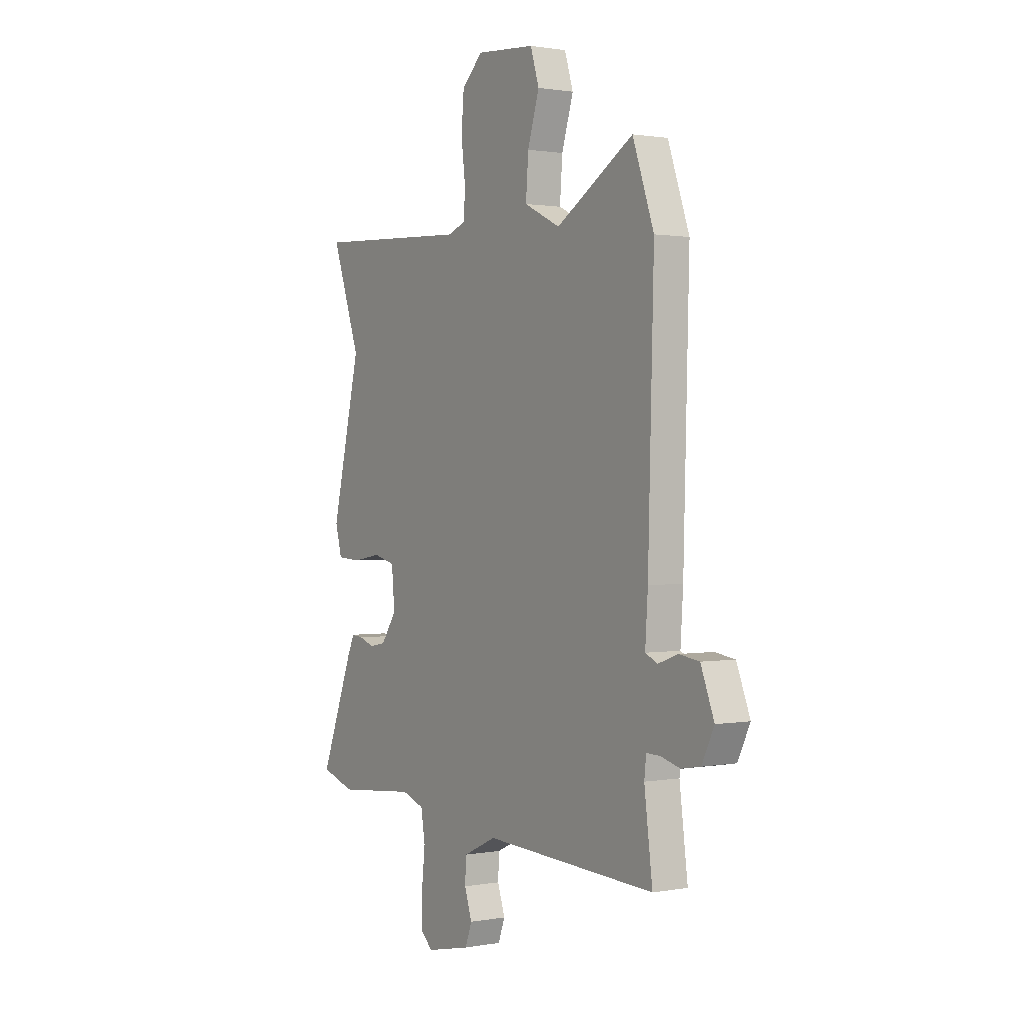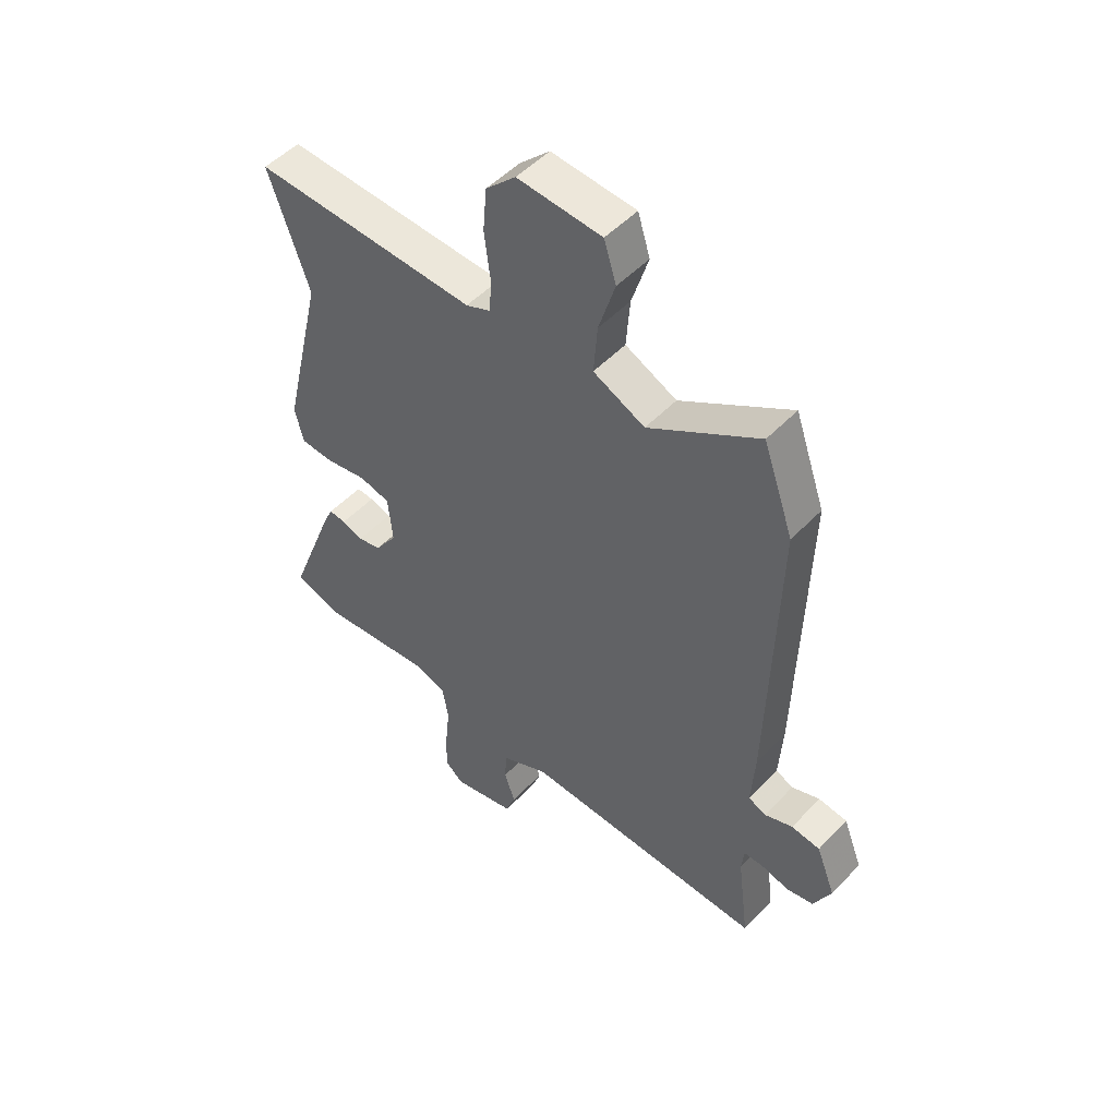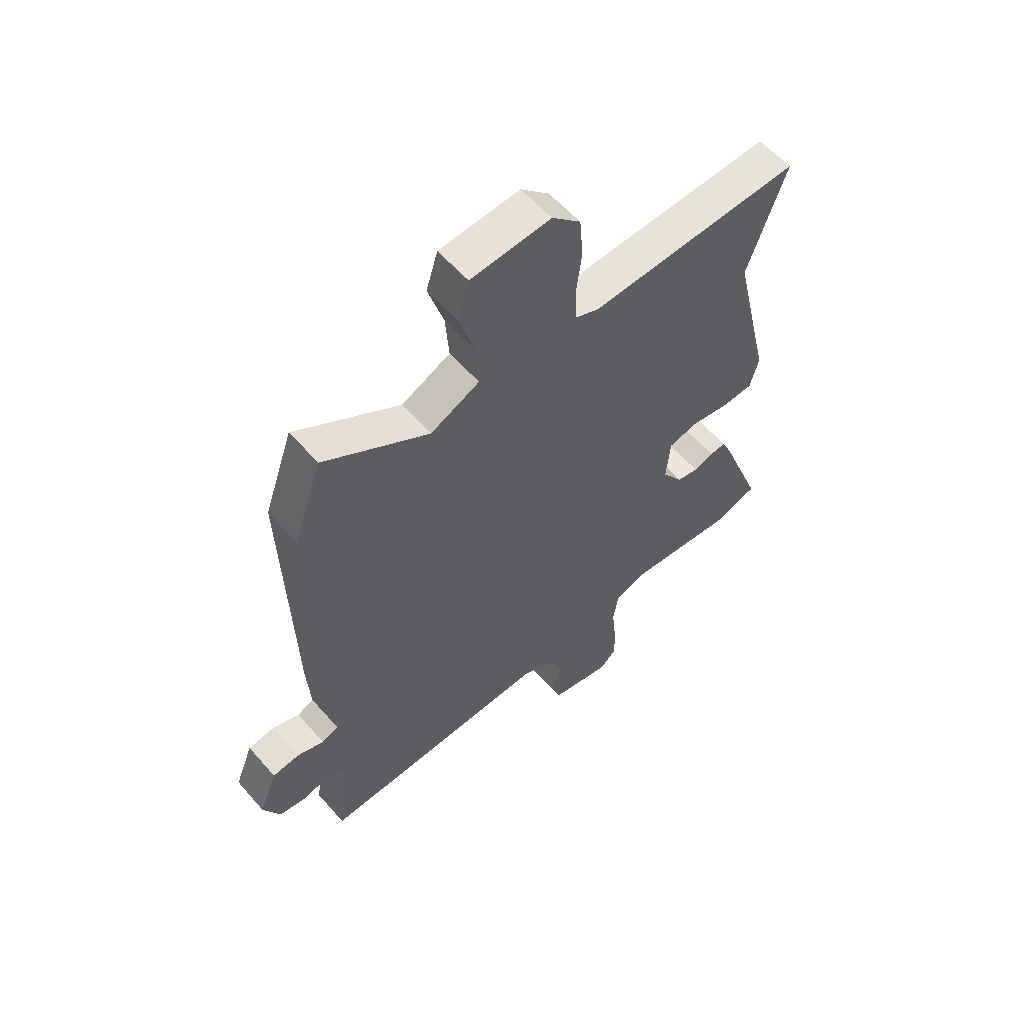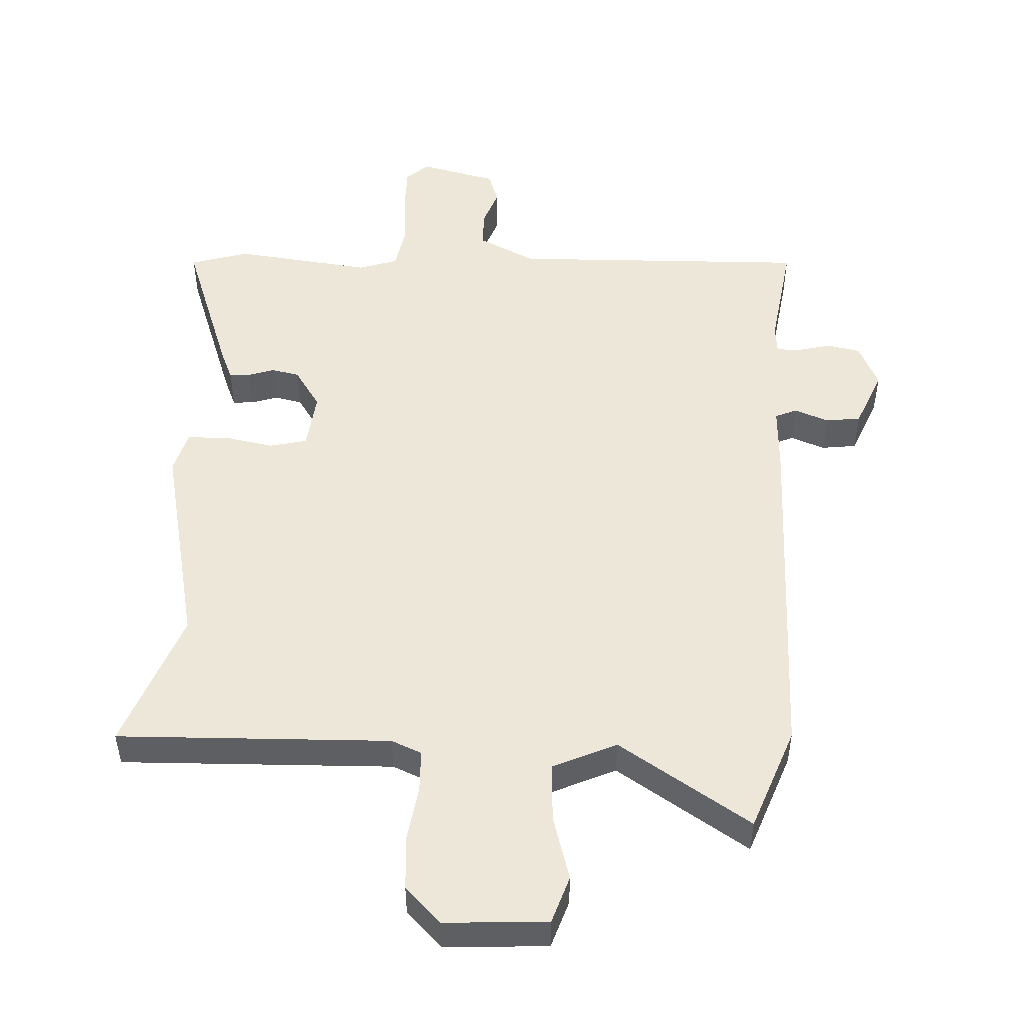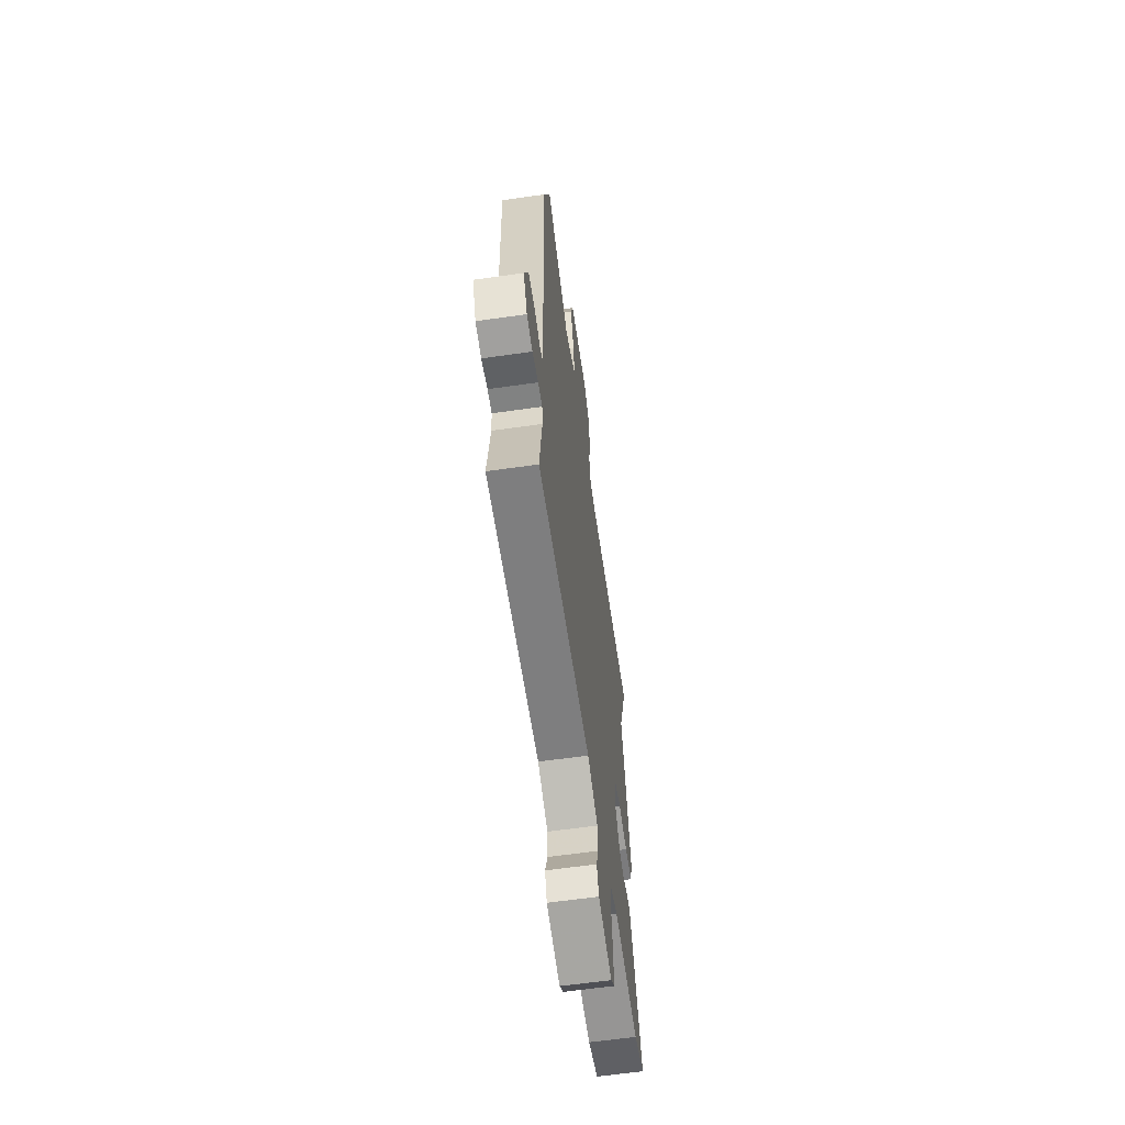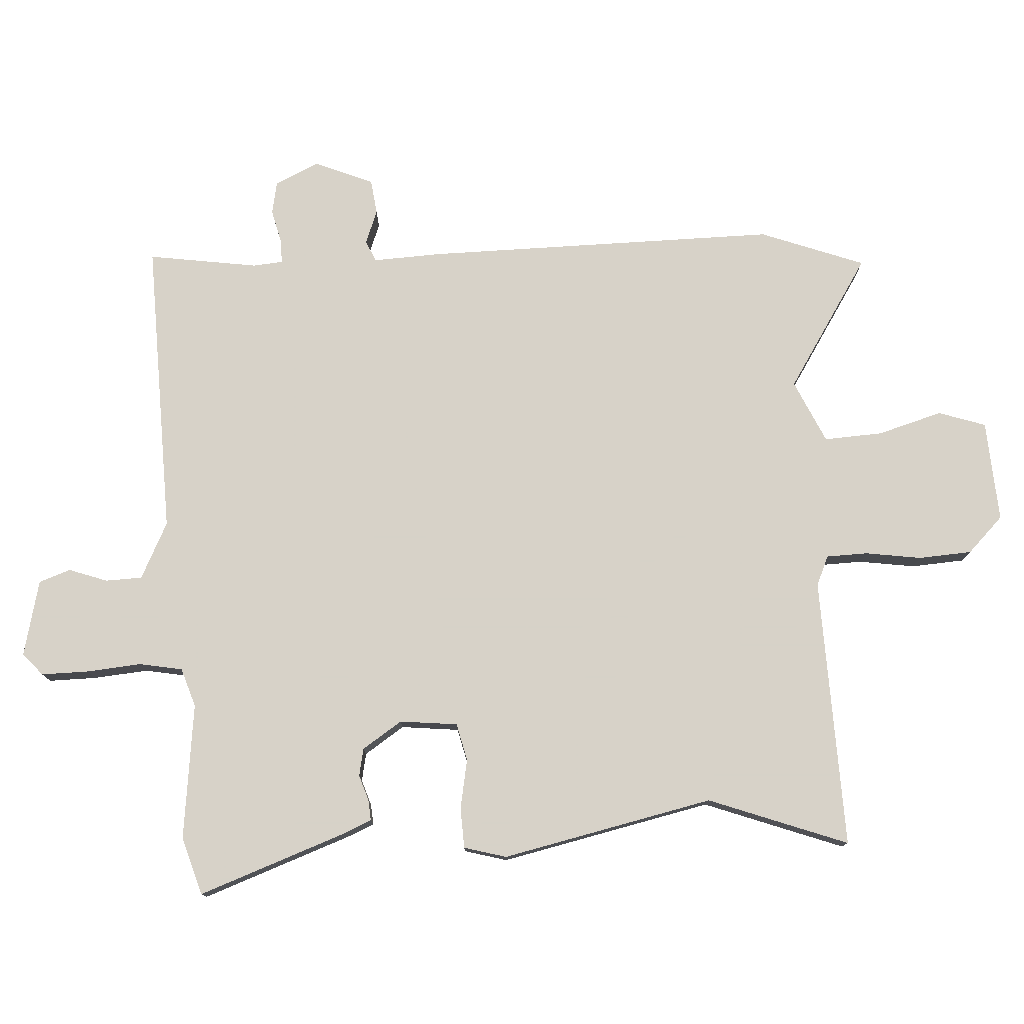
<metadata>
{"format":"obj","ext":"obj","renderer":"f3d","projection":"perspective","resolution":1024,"background":"white","views":[{"elev":1.1,"azim":56.7,"up":"+Z"},{"elev":50.5,"azim":41.6,"up":"+Z"},{"elev":58.4,"azim":139.2,"up":"+Z"},{"elev":50.0,"azim":4.0,"up":"+Y"},{"elev":-62.1,"azim":98.2,"up":"+Z"},{"elev":77.4,"azim":-92.1,"up":"+Y"}]}
</metadata>
<code>
v 0.451 0.07 0.641
v 0.508 0.07 0.478
v 0.493 0.07 -0.071
v 0.486 0.07 -0.178
v 0.519 0.07 -0.193
v 0.572 0.07 -0.174
v 0.626 0.07 -0.182
v 0.662 0.07 -0.274
v 0.629 0.07 -0.342
v 0.578 0.07 -0.351
v 0.526 0.07 -0.337
v 0.489 0.07 -0.336
v 0.484 0.07 -0.382
v 0.506 0.07 -0.554
v 0.044 0.07 -0.532
v -0.045 0.07 -0.574
v -0.048 0.07 -0.631
v -0.028 0.07 -0.691
v -0.046 0.07 -0.74
v -0.165 0.07 -0.766
v -0.199 0.07 -0.735
v -0.197 0.07 -0.662
v -0.188 0.07 -0.576
v -0.199 0.07 -0.509
v -0.259 0.07 -0.488
v -0.471 0.07 -0.509
v -0.561 0.07 -0.48
v -0.473 0.07 -0.25
v -0.454 0.07 -0.208
v -0.422 0.07 -0.211
v -0.382 0.07 -0.225
v -0.339 0.07 -0.217
v -0.297 0.07 -0.156
v -0.305 0.07 -0.066
v -0.363 0.07 -0.051
v -0.44 0.07 -0.064
v -0.503 0.07 -0.06
v -0.52 0.07 0.006
v -0.442 0.07 0.334
v -0.518 0.07 0.552
v -0.098 0.07 0.531
v -0.051 0.07 0.55
v -0.048 0.07 0.615
v -0.059 0.07 0.702
v -0.052 0.07 0.785
v 0.004 0.07 0.839
v 0.162 0.07 0.826
v 0.185 0.07 0.752
v 0.154 0.07 0.652
v 0.147 0.07 0.561
v 0.244 0.07 0.514
v 0.451 0 0.641
v 0.508 0 0.478
v 0.493 0 -0.071
v 0.486 0 -0.178
v 0.519 0 -0.193
v 0.572 0 -0.174
v 0.626 0 -0.182
v 0.662 0 -0.274
v 0.629 0 -0.342
v 0.578 0 -0.351
v 0.526 0 -0.337
v 0.489 0 -0.336
v 0.484 0 -0.382
v 0.506 0 -0.554
v 0.044 0 -0.532
v -0.045 0 -0.574
v -0.048 0 -0.631
v -0.028 0 -0.691
v -0.046 0 -0.74
v -0.165 0 -0.766
v -0.199 0 -0.735
v -0.197 0 -0.662
v -0.188 0 -0.576
v -0.199 0 -0.509
v -0.259 0 -0.488
v -0.471 0 -0.509
v -0.561 0 -0.48
v -0.473 0 -0.25
v -0.454 0 -0.208
v -0.422 0 -0.211
v -0.382 0 -0.225
v -0.339 0 -0.217
v -0.297 0 -0.156
v -0.305 0 -0.066
v -0.363 0 -0.051
v -0.44 0 -0.064
v -0.503 0 -0.06
v -0.52 0 0.006
v -0.442 0 0.334
v -0.518 0 0.552
v -0.098 0 0.531
v -0.051 0 0.55
v -0.048 0 0.615
v -0.059 0 0.702
v -0.052 0 0.785
v 0.004 0 0.839
v 0.162 0 0.826
v 0.185 0 0.752
v 0.154 0 0.652
v 0.147 0 0.561
v 0.244 0 0.514
f 47 48 49
f 46 47 49
f 45 46 49
f 44 45 49
f 43 44 49
f 42 43 49 50
f 41 42 50 51
f 39 40 41
f 39 41 51
f 38 39 51
f 37 38 51
f 36 37 51
f 35 36 51
f 29 30 31
f 28 29 31
f 27 28 31
f 26 27 31
f 25 26 31
f 24 25 31 32
f 21 22 23
f 20 21 23
f 19 20 23
f 18 19 23
f 17 18 23
f 16 17 23 24
f 24 32 33
f 16 24 33
f 15 16 33
f 9 10 11
f 8 9 11
f 7 8 11
f 6 7 11
f 5 6 11
f 4 5 11 12
f 2 3 4
f 1 2 4
f 51 1 4
f 35 51 4
f 34 35 4
f 15 33 34
f 14 15 34
f 13 14 34
f 4 12 13 34
f 100 99 98
f 100 98 97
f 100 97 96
f 100 96 95
f 100 95 94
f 101 100 94 93
f 102 101 93 92
f 92 91 90
f 102 92 90
f 102 90 89
f 102 89 88
f 102 88 87
f 102 87 86
f 82 81 80
f 82 80 79
f 82 79 78
f 82 78 77
f 82 77 76
f 83 82 76 75
f 74 73 72
f 74 72 71
f 74 71 70
f 74 70 69
f 74 69 68
f 75 74 68 67
f 84 83 75
f 84 75 67
f 84 67 66
f 62 61 60
f 62 60 59
f 62 59 58
f 62 58 57
f 62 57 56
f 63 62 56 55
f 55 54 53
f 55 53 52
f 55 52 102
f 55 102 86
f 55 86 85
f 85 84 66
f 85 66 65
f 85 65 64
f 85 64 63 55
f 1 52 53 2
f 2 53 54 3
f 3 54 55 4
f 4 55 56 5
f 5 56 57 6
f 6 57 58 7
f 7 58 59 8
f 8 59 60 9
f 9 60 61 10
f 10 61 62 11
f 11 62 63 12
f 12 63 64 13
f 13 64 65 14
f 14 65 66 15
f 15 66 67 16
f 16 67 68 17
f 17 68 69 18
f 18 69 70 19
f 19 70 71 20
f 20 71 72 21
f 21 72 73 22
f 22 73 74 23
f 23 74 75 24
f 24 75 76 25
f 25 76 77 26
f 26 77 78 27
f 27 78 79 28
f 28 79 80 29
f 29 80 81 30
f 30 81 82 31
f 31 82 83 32
f 32 83 84 33
f 33 84 85 34
f 34 85 86 35
f 35 86 87 36
f 36 87 88 37
f 37 88 89 38
f 38 89 90 39
f 39 90 91 40
f 40 91 92 41
f 41 92 93 42
f 42 93 94 43
f 43 94 95 44
f 44 95 96 45
f 45 96 97 46
f 46 97 98 47
f 47 98 99 48
f 48 99 100 49
f 49 100 101 50
f 50 101 102 51
f 51 102 52 1

</code>
